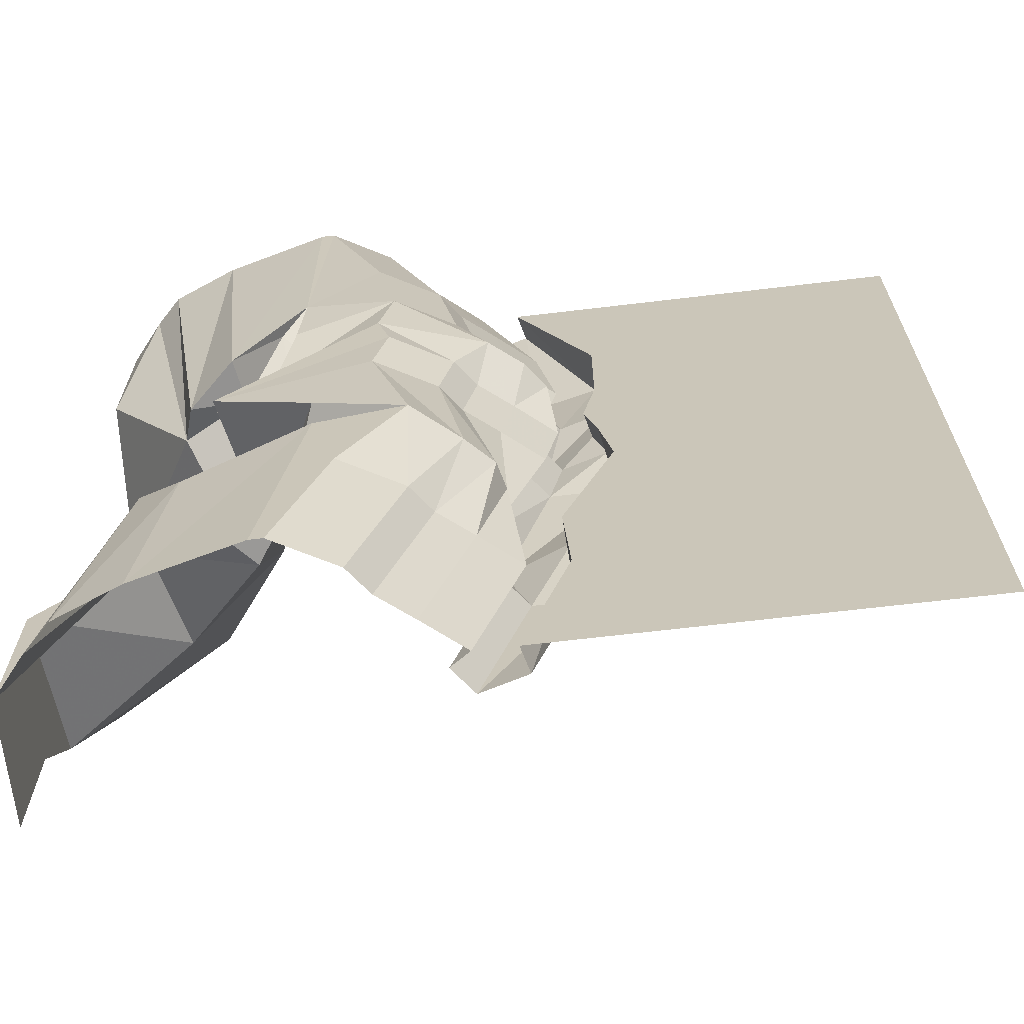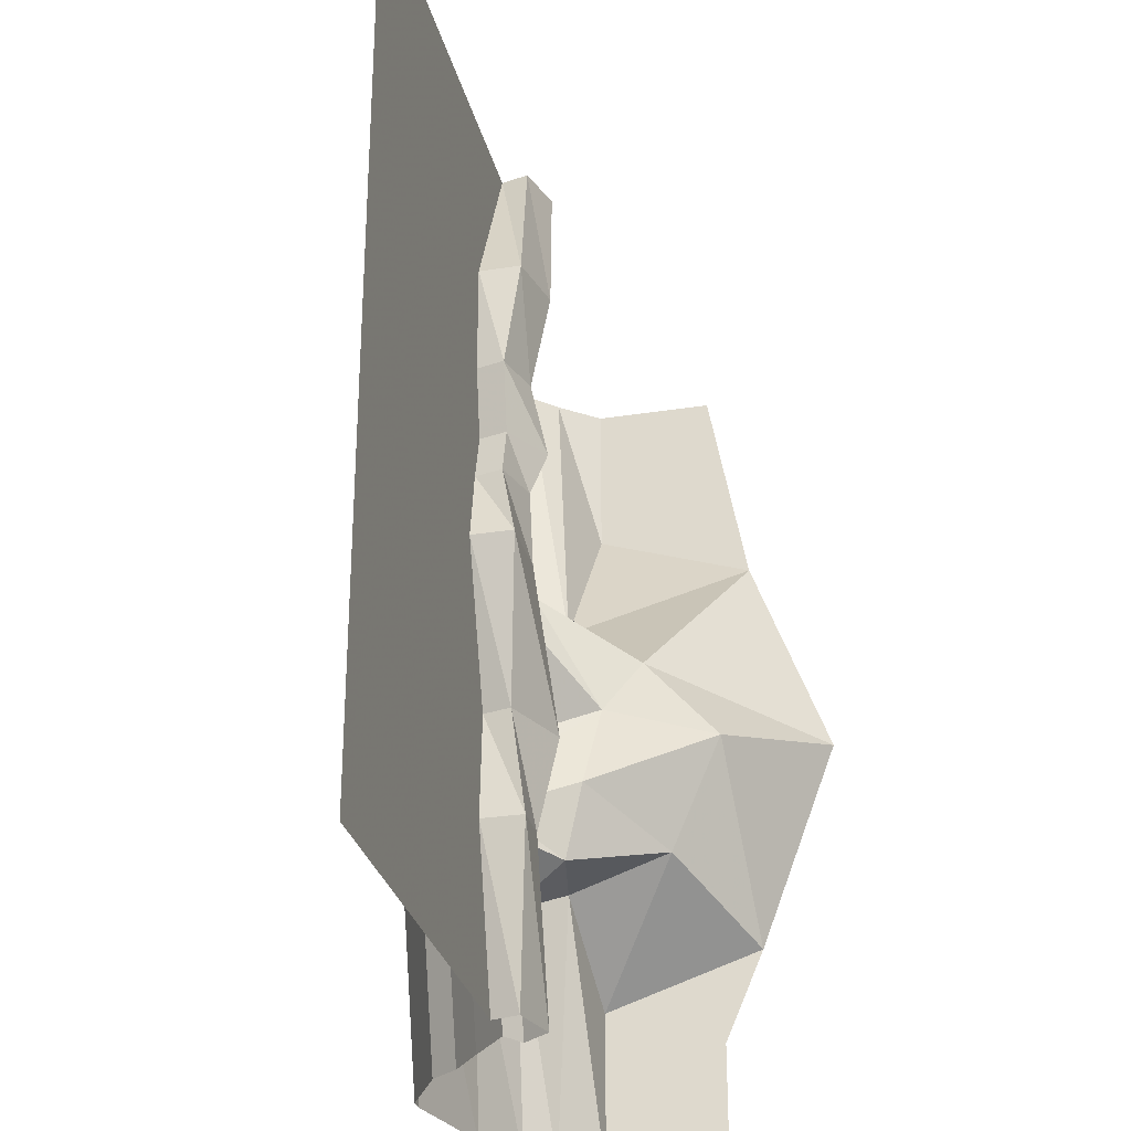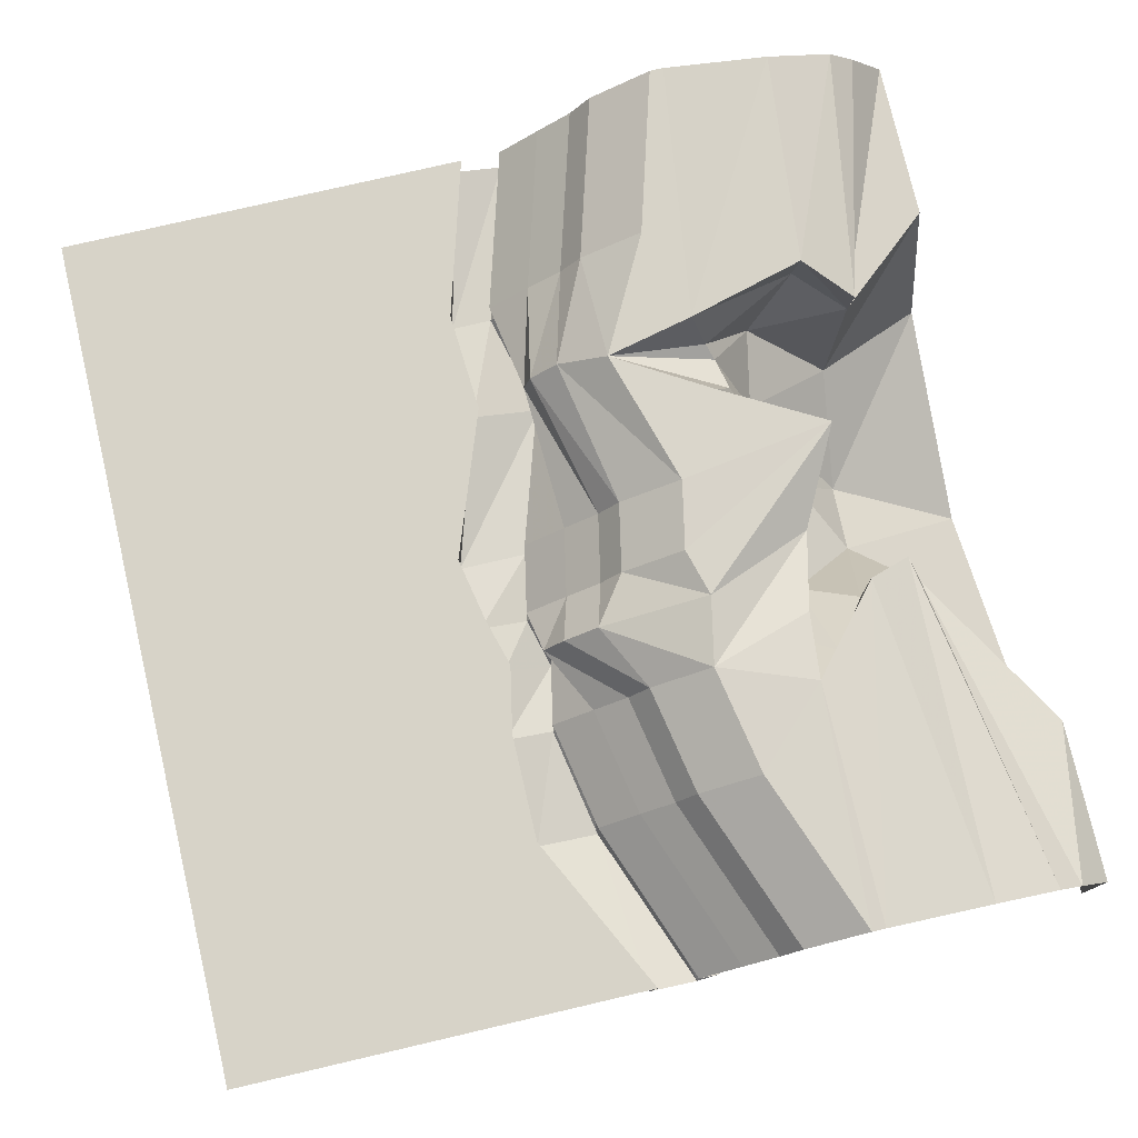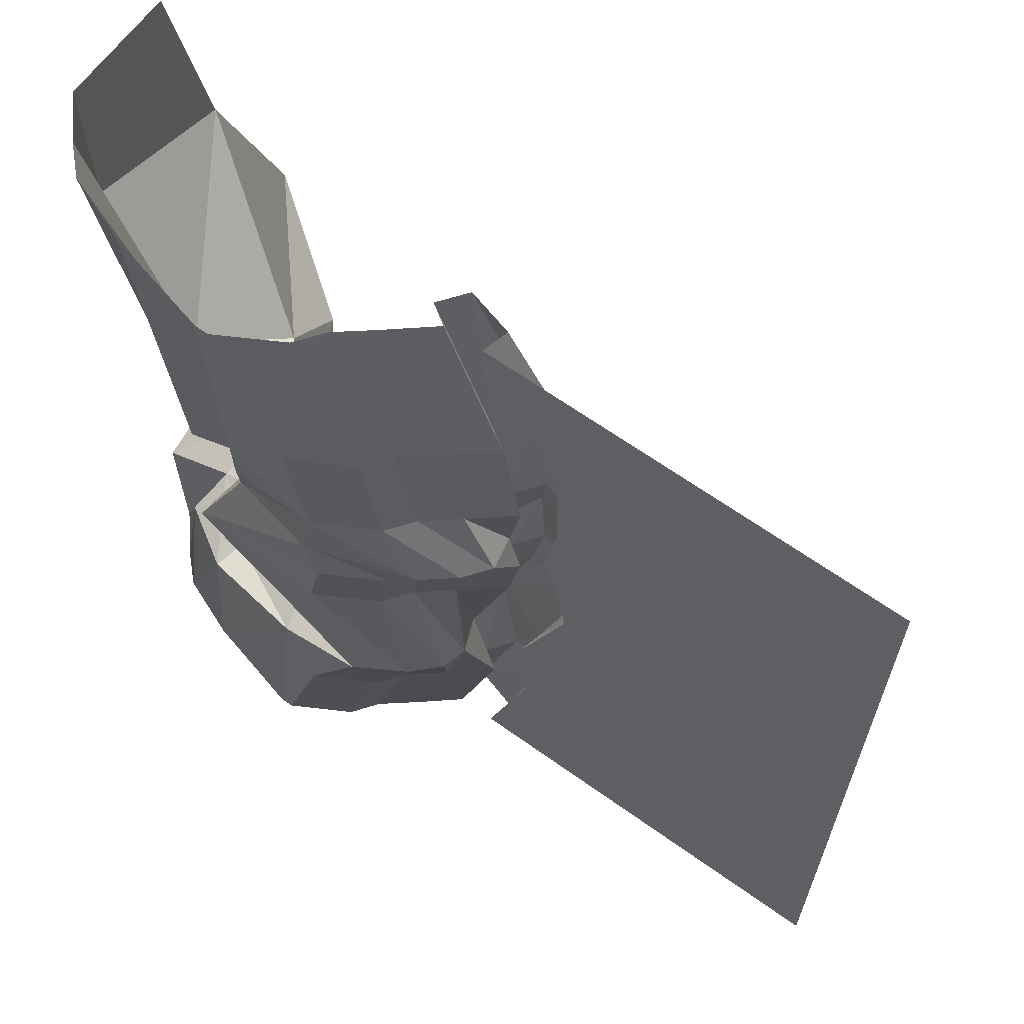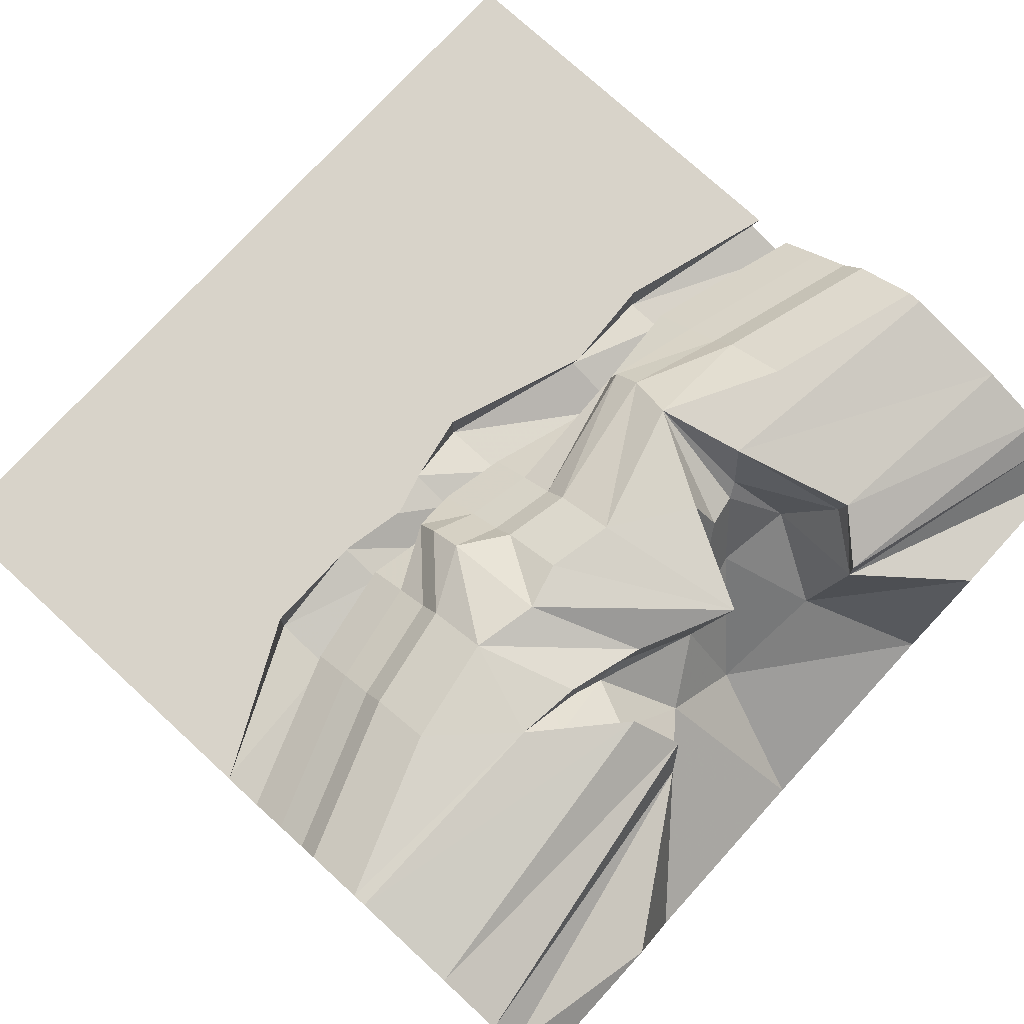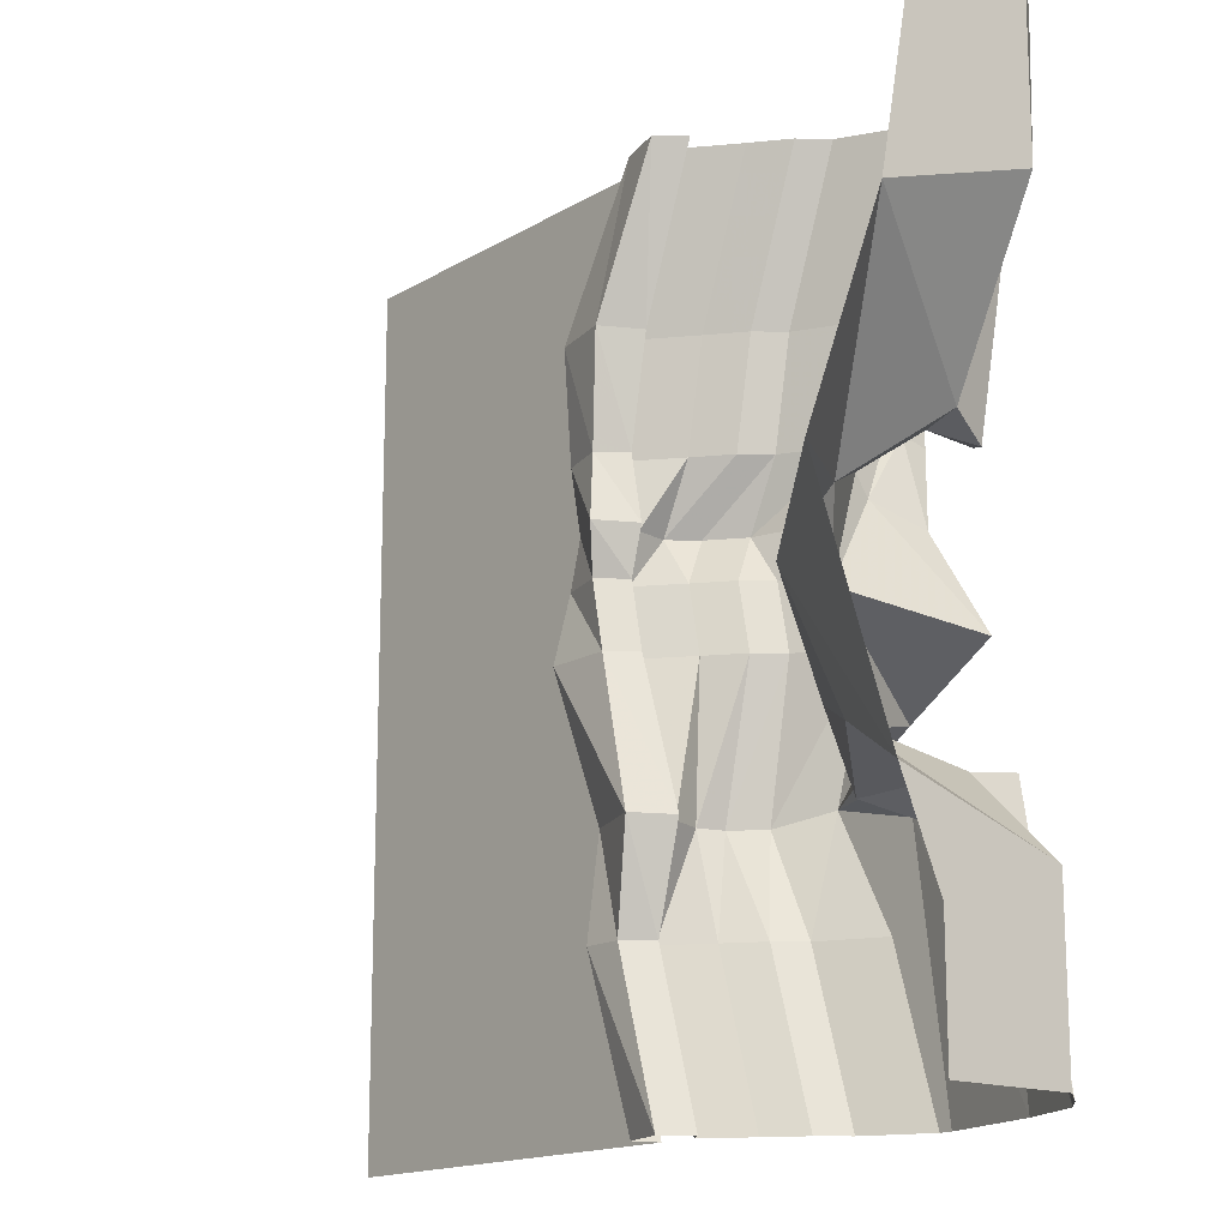
<metadata>
{"format":"obj","ext":"obj","renderer":"f3d","projection":"perspective","resolution":1024,"background":"white","views":[{"elev":-67.1,"azim":-173.2,"up":"+Z"},{"elev":-29.2,"azim":-76.8,"up":"+Z"},{"elev":77.2,"azim":-13.1,"up":"+Y"},{"elev":64.5,"azim":-144.2,"up":"+Z"},{"elev":75.8,"azim":42.5,"up":"+Y"},{"elev":-15.8,"azim":50.8,"up":"+Z"}]}
</metadata>
<code>
v 0.5 -0.1875 -0.25
v 0.5 -0.2812 0
v 0.3438 -0.1719 -0.04688
v 0.3594 -0.1094 -0.1797
v 0.5 0 -0.3125
v 0.5 0 -0.5
v 0.5 -0.1406 -0.3594
v 0.5 -0.1406 -0.5
v 0.3828 0.01562 -0.2109
v 0.4609 0.04688 -0.5
v 0.3828 0.07812 -0.2031
v 0.4297 0.07812 -0.5
v 0.3281 0.1094 -0.25
v 0.3516 0.1094 -0.5
v 0.1875 0.1406 -0.2031
v 0.2266 0.1406 -0.5
v 0.1562 0.1406 -0.3125
v 0.2109 0.1406 -0.5
v 0.08594 0.1016 -0.3125
v 0.1406 0.1016 -0.5
v 0.0625 0.07031 -0.3125
v 0.1172 0.07031 -0.5
v 0.02344 0.03906 -0.3125
v 0.07812 0.03906 -0.5
v -0.02344 0 -0.3125
v 0.03125 0 -0.5
v 0 -0.01562 -0.3125
v 0.05469 -0.01562 -0.5
v -0.02344 -0.04688 -0.3125
v 0.03125 -0.04688 -0.5
v -0.07031 -0.04688 -0.3125
v -0.02344 -0.03125 -0.5
v -0.07031 0 -0.3125
v -0.01562 0 -0.5
v -0.125 0 -0.5
v -0.1875 0 0
v -0.375 0 0
v -0.25 0 -0.5
v -0.5 0 -0.5
v -0.5 0 0.5
v -0.25 0 0.5
v -0.125 0 0.5
v -0.1094 0 0.3125
v -0.01562 0 0.5
v -0.1094 -0.04688 0.3125
v -0.02344 -0.03125 0.5
v -0.03906 -0.0625 0.3125
v 0.03125 -0.04688 0.5
v -0.01562 -0.01562 0.3125
v 0.05469 -0.01562 0.5
v -0.03906 0 0.3125
v 0.03125 0 0.5
v 0.007812 0.03906 0.3125
v 0.07812 0.03906 0.5
v 0.04688 0.07031 0.3125
v 0.1172 0.07031 0.5
v 0.07031 0.1016 0.3125
v 0.1406 0.1016 0.5
v 0.1406 0.1406 0.3125
v 0.2109 0.1406 0.5
v 0.2266 0.1328 0.2266
v 0.2266 0.1406 0.5
v 0.3125 0.1094 0.125
v 0.3516 0.1094 0.5
v 0.3672 0.0625 0.1016
v 0.4297 0.07812 0.5
v 0.3828 0.01562 0.125
v 0.4609 0.04688 0.5
v 0.5 0 0.3125
v 0.5 0 0.5
v 0.5 -0.1406 0.5
v 0.5 -0.1875 0.25
v 0.3281 -0.08594 0.04688
v 0.2812 -0.04688 -0.03125
v 0.25 -0.03125 -0.1328
v 0.2656 -0.007812 -0.2188
v 0.3203 0.07031 -0.25
v 0.2031 0.07812 -0.1875
v 0.2109 0.0625 -0.1719
v 0.08594 0.1406 -0.1797
v 0.2188 0.07031 -0.1328
v 0.1953 0.1328 -0.1172
v 0.1328 0.1406 -0.02344
v 0.03125 0.1016 -0.1953
v 0.3125 0.125 -0.05469
v 0.1172 0.1406 0.05469
v 0.0625 0.1016 -0.02344
v 0 0.07031 -0.1953
v 0.2422 0.03906 0.07812
v 0.2578 0.1016 0.05469
v 0.1328 0.1406 0.1094
v 0.04688 0.1016 0.05469
v 0.03906 0.07031 -0.02344
v -0.007812 0.03906 -0.1953
v 0.3047 0.05469 0.1328
v 0.2422 0.02344 0.1016
v 0.2266 0.08594 0.1719
v 0.2344 0.09375 0.1562
v 0.2344 0.125 0.1484
v 0.1172 0.1406 0.1875
v 0.007812 0.1016 0.1094
v 0.02344 0.07031 0.05469
v 0 0.03906 -0.02344
v 0.007812 0 -0.1953
v 0.2578 0.1094 0.1953
v 0.04688 0.1016 0.1875
v -0.03125 0.07031 0.1094
v -0.01562 0.03906 0.05469
v -0.04688 0 -0.02344
v -0.02344 -0.01562 -0.02344
v 0.03125 -0.01562 -0.1953
v 0.007812 -0.0625 -0.1953
v -0.07031 -0.03125 -0.1953
v -0.0625 0 -0.1953
v -0.125 0 -0.02344
v -0.1094 0 0.05469
v -0.09375 0 0.1094
v -0.1094 0 0.1875
v -0.1172 -0.03125 0.1875
v -0.0625 -0.04688 0.1875
v -0.03906 -0.01562 0.1875
v -0.0625 0 0.1875
v -0.01562 0.03906 0.1875
v 0.02344 0.07031 0.1875
v -0.0625 0 0.05469
v -0.03906 -0.01562 0.05469
v -0.0625 -0.04688 0.05469
v -0.04688 -0.04688 -0.02344
v -0.125 -0.04688 -0.02344
v -0.05469 0.03906 0.1094
v -0.04688 0 0.1094
v -0.02344 -0.01562 0.1094
v -0.04688 -0.0625 0.1094
v -0.1016 -0.03125 0.1094
v -0.1172 -0.03125 0.05469
f 1 2 3
f 1 3 4
f 1 4 5
f 1 5 6
f 1 6 7
f 7 6 8
f 5 4 9
f 70 69 71
f 71 69 72
f 72 69 67
f 72 67 73
f 72 73 2
f 2 73 3
f 3 73 74
f 3 74 75
f 3 75 4
f 4 75 76
f 4 76 9
f 9 76 77
f 9 77 13
f 9 13 11
f 78 79 80
f 78 80 15
f 78 15 77
f 78 77 76
f 78 76 79
f 79 76 75
f 79 75 81
f 79 81 80
f 80 81 82
f 75 74 81
f 81 74 82
f 82 74 85
f 85 74 89
f 85 89 90
f 73 67 95
f 73 95 96
f 73 96 74
f 74 96 89
f 89 96 97
f 89 97 98
f 89 98 90
f 90 98 99
f 61 98 97
f 61 97 105
f 96 95 105
f 96 105 97
f 98 61 99
f 77 15 13
f 5 9 6
f 6 9 10
f 22 21 23
f 22 23 24
f 54 53 55
f 54 55 56
f 68 67 69
f 68 69 70
f 88 93 94
f 88 94 23
f 88 23 21
f 93 102 103
f 93 103 94
f 102 107 108
f 102 108 103
f 53 123 55
f 55 123 124
f 108 107 130
f 107 124 130
f 130 124 123
f 10 9 11
f 10 11 12
f 12 11 13
f 12 13 14
f 18 17 19
f 18 19 20
f 58 57 59
f 58 59 60
f 64 63 65
f 64 65 66
f 66 65 67
f 66 67 68
f 80 83 84
f 80 84 19
f 80 19 17
f 83 86 87
f 83 87 84
f 86 91 92
f 86 92 87
f 91 100 101
f 91 101 92
f 61 105 63
f 63 105 95
f 63 95 65
f 65 95 67
f 100 59 106
f 100 106 101
f 57 106 59
f 14 13 15
f 14 15 16
f 16 15 17
f 16 17 18
f 60 59 61
f 60 61 62
f 62 61 63
f 62 63 64
f 80 82 83
f 80 17 15
f 82 85 83
f 83 85 86
f 85 90 91
f 85 91 86
f 90 99 100
f 90 100 91
f 99 61 100
f 100 61 59
f 20 19 21
f 20 21 22
f 56 55 57
f 56 57 58
f 84 87 88
f 84 88 21
f 84 21 19
f 87 92 93
f 87 93 88
f 92 101 102
f 92 102 93
f 101 106 107
f 101 107 102
f 55 124 57
f 57 124 106
f 107 106 124
f 24 23 25
f 24 25 26
f 26 25 27
f 26 27 28
f 50 49 51
f 50 51 52
f 52 51 53
f 52 53 54
f 94 103 104
f 94 104 25
f 94 25 23
f 103 108 109
f 103 109 104
f 104 109 110
f 104 110 111
f 104 111 25
f 25 111 27
f 49 121 122
f 49 122 51
f 51 122 53
f 53 122 123
f 109 108 125
f 109 125 126
f 109 126 110
f 108 130 125
f 125 130 131
f 125 131 132
f 125 132 126
f 130 123 131
f 131 123 122
f 131 122 121
f 131 121 132
f 28 27 29
f 28 29 30
f 32 31 33
f 32 33 34
f 44 43 45
f 44 45 46
f 48 47 49
f 48 49 50
f 27 111 112
f 27 112 29
f 31 113 114
f 31 114 33
f 43 118 119
f 43 119 45
f 47 120 121
f 47 121 49
f 110 126 127
f 110 127 128
f 110 128 111
f 111 128 112
f 113 129 115
f 113 115 114
f 126 132 133
f 126 133 127
f 129 135 116
f 129 116 115
f 132 121 120
f 132 120 133
f 134 119 118
f 134 118 117
f 134 117 135
f 135 117 116
f 30 29 31
f 30 31 32
f 46 45 47
f 46 47 48
f 29 112 113
f 29 113 31
f 45 119 120
f 45 120 47
f 112 128 129
f 112 129 113
f 127 133 134
f 127 134 135
f 127 135 128
f 128 135 129
f 133 120 119
f 133 119 134
f 34 33 35
f 35 33 36
f 42 36 43
f 42 43 44
f 33 114 36
f 36 114 115
f 36 115 116
f 36 116 117
f 36 117 118
f 36 118 43
f 35 36 37
f 35 37 38
f 41 37 36
f 41 36 42
f 38 37 39
f 39 37 40
f 40 37 41

</code>
